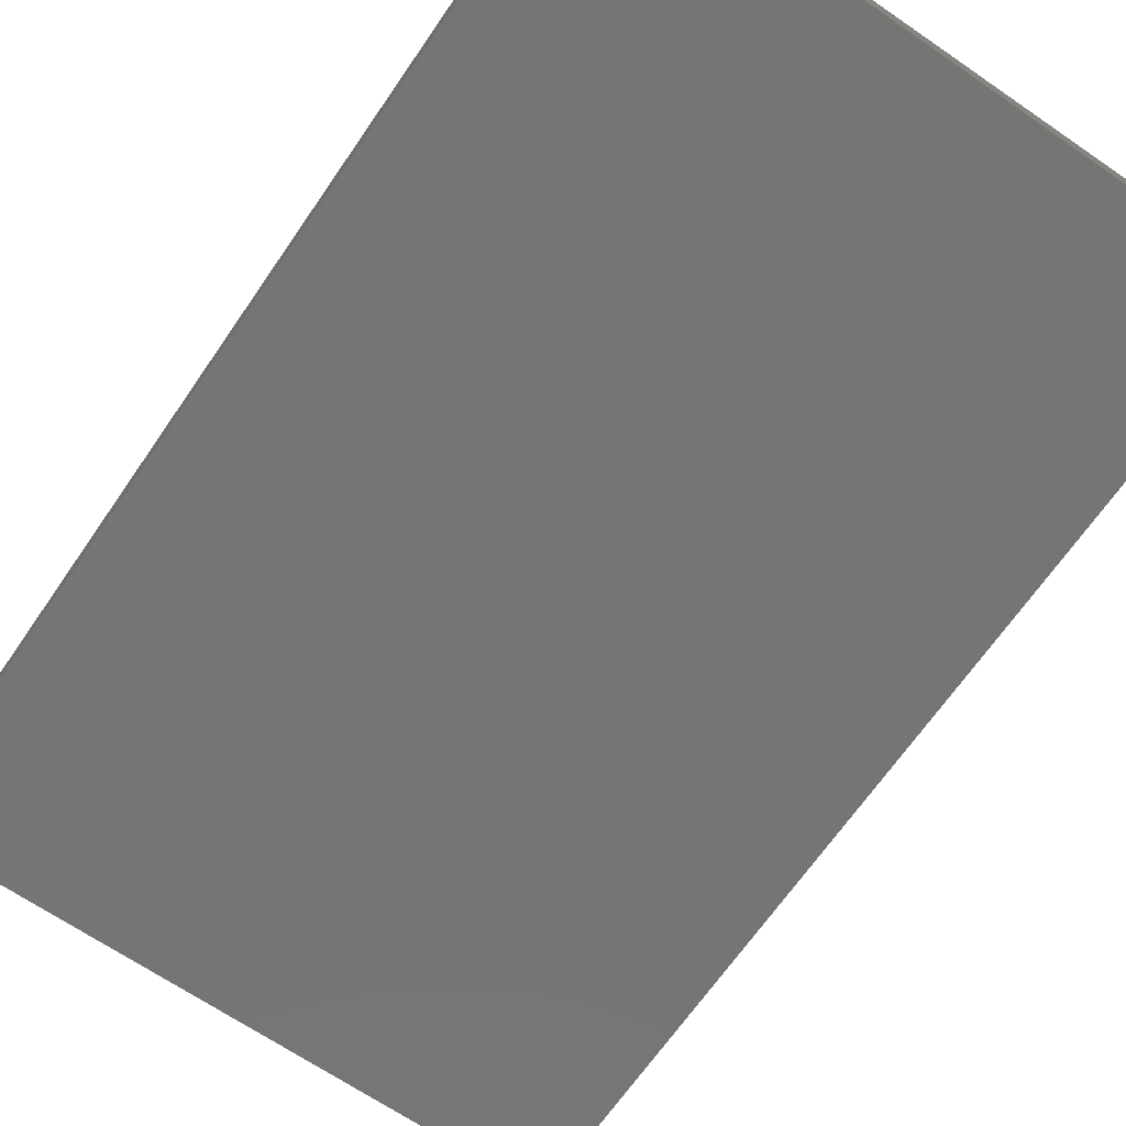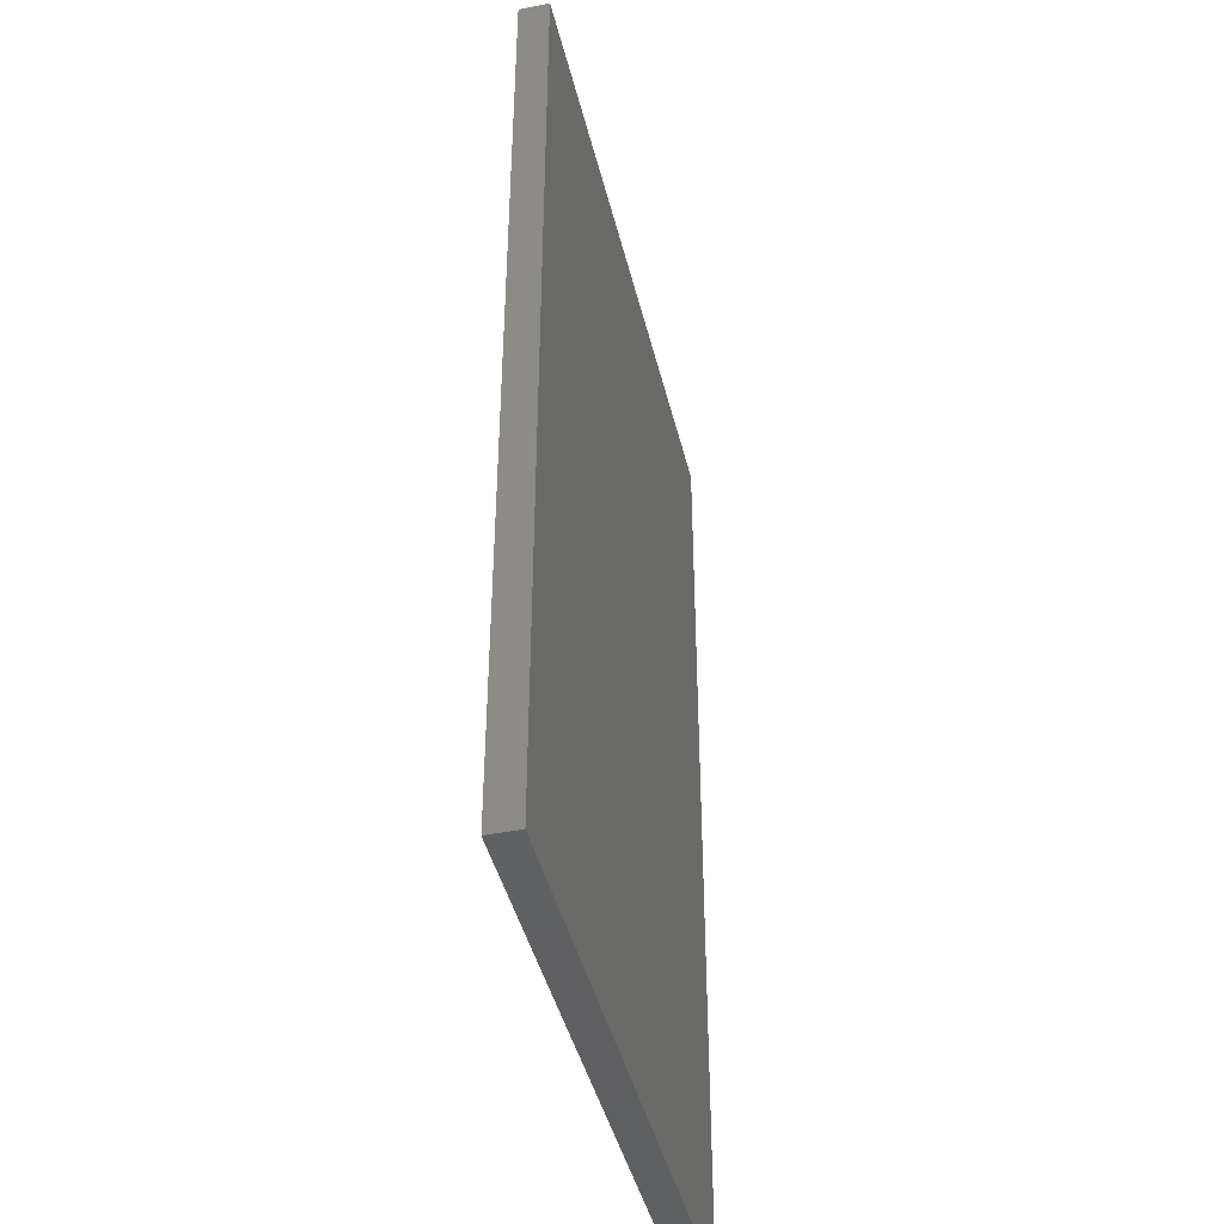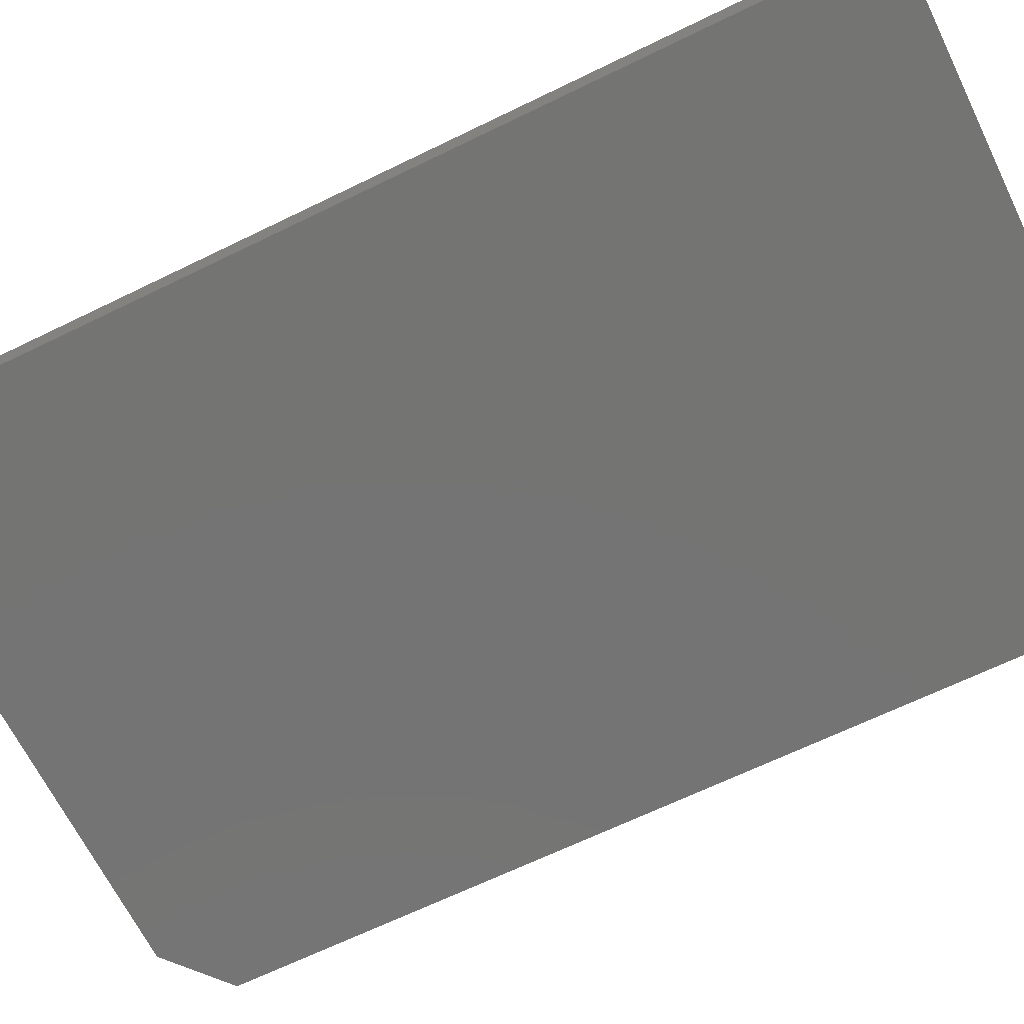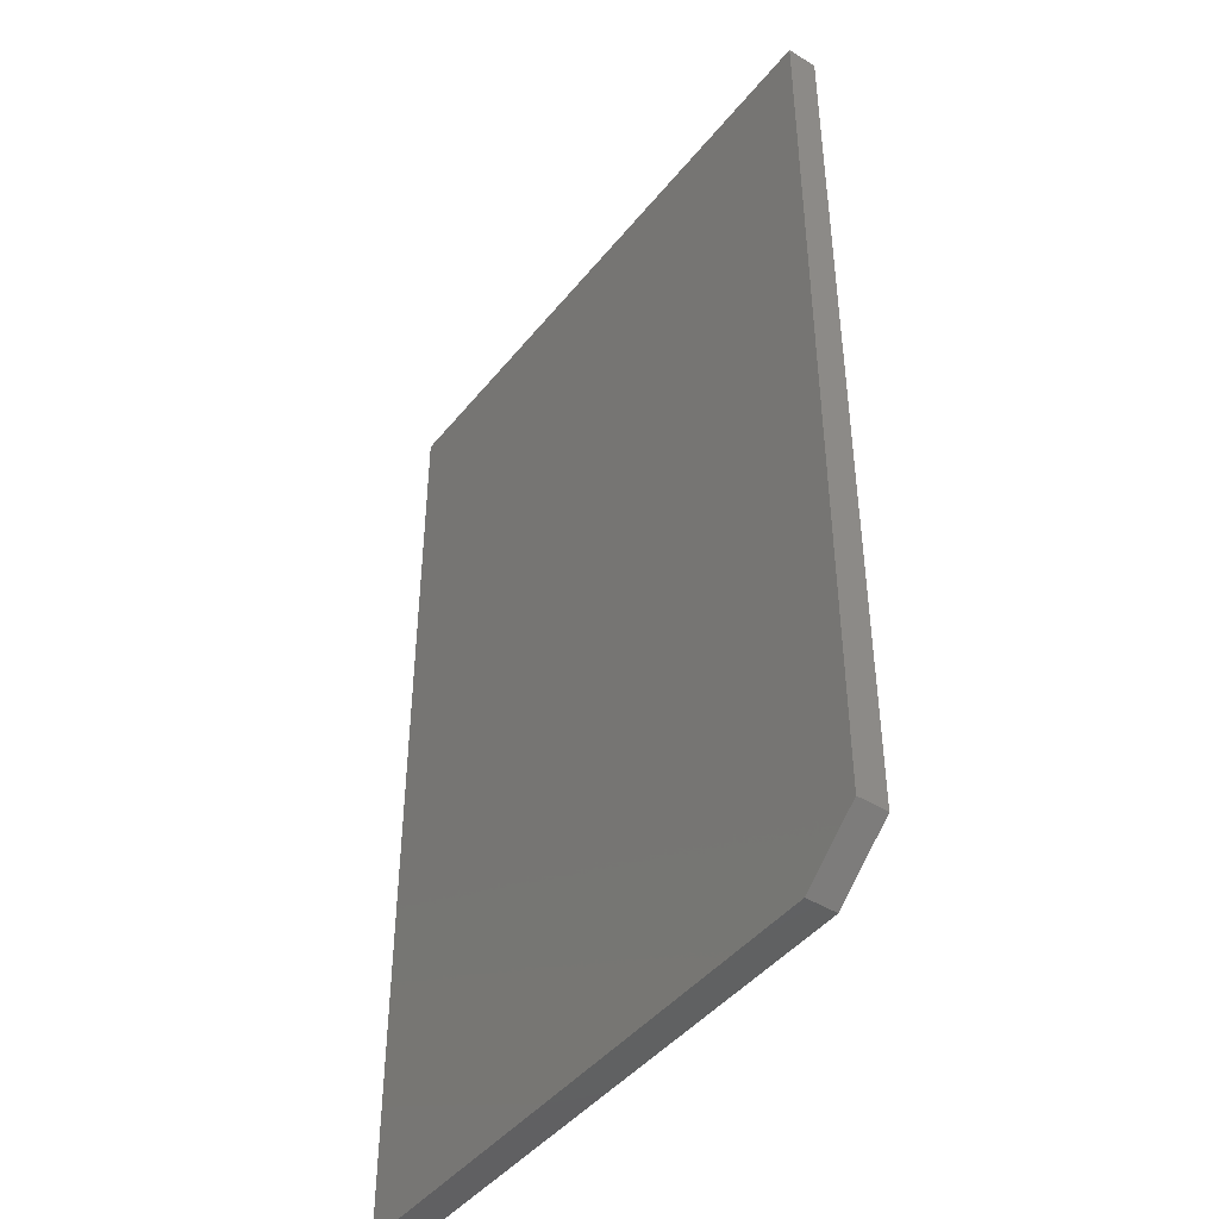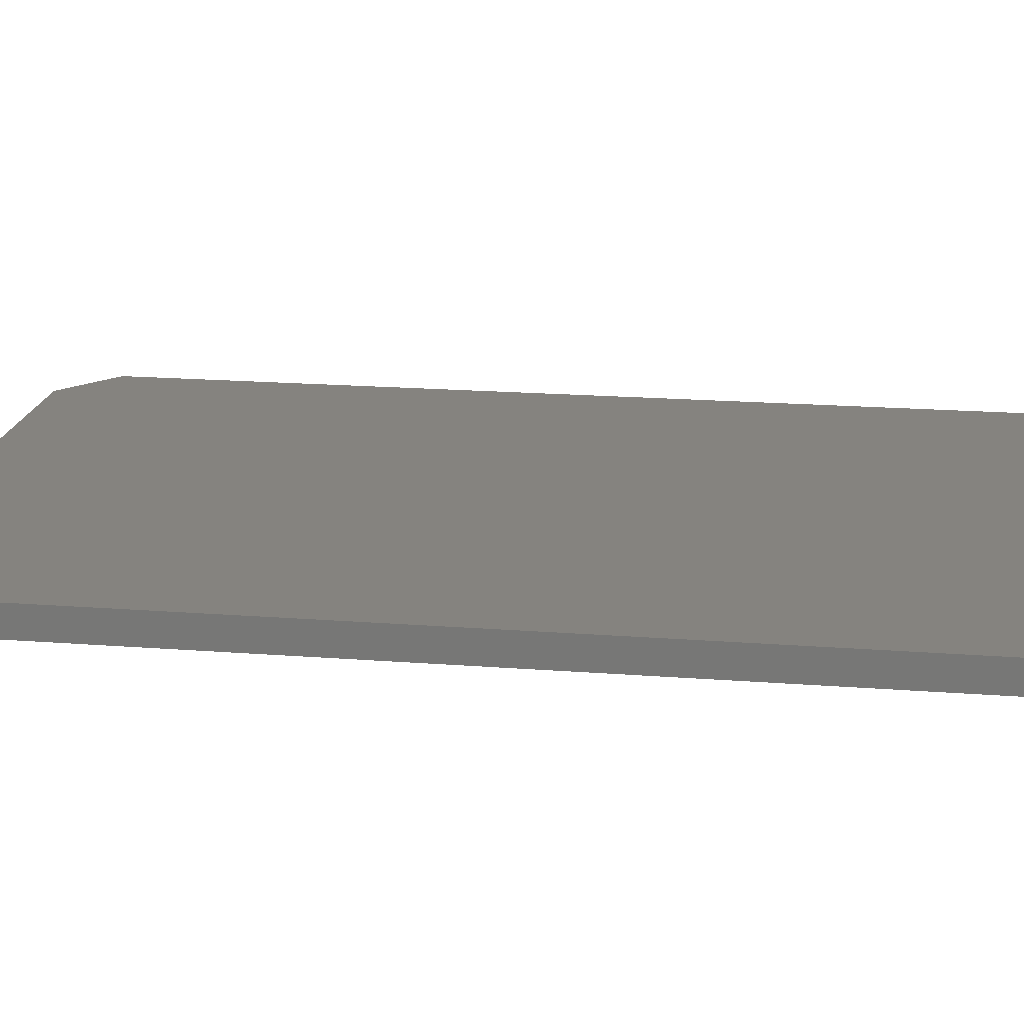
<metadata>
{"format":"stl","ext":"stl","renderer":"f3d","projection":"perspective","resolution":1024,"background":"white","views":[{"elev":-67.2,"azim":-34.5,"up":"+Y"},{"elev":-43.2,"azim":-76.6,"up":"+Z"},{"elev":-66.2,"azim":-63.9,"up":"+Y"},{"elev":-44.3,"azim":54.1,"up":"+Z"},{"elev":18.8,"azim":-81.6,"up":"+Y"}]}
</metadata>
<code>
# stl→obj: 10 verts, 16 faces
v 0.4788 -0.04688 0.75
v -0.4844 -0.04688 0.75
v 0.4788 -0.04688 -0.6719
v -0.4844 -0.04688 -0.75
v 0.385 -0.04688 -0.75
v 0.385 4.826e-17 -0.75
v -0.4844 0 -0.75
v 0.4788 6.214e-17 -0.6719
v -0.4844 1.665e-16 0.75
v 0.4788 2.2e-16 0.75
f 1 2 3
f 3 2 4
f 3 4 5
f 6 7 8
f 8 7 9
f 8 9 10
f 3 8 1
f 1 8 10
f 4 7 5
f 5 7 6
f 3 5 8
f 8 5 6
f 2 9 4
f 4 9 7
f 1 10 2
f 2 10 9

</code>
